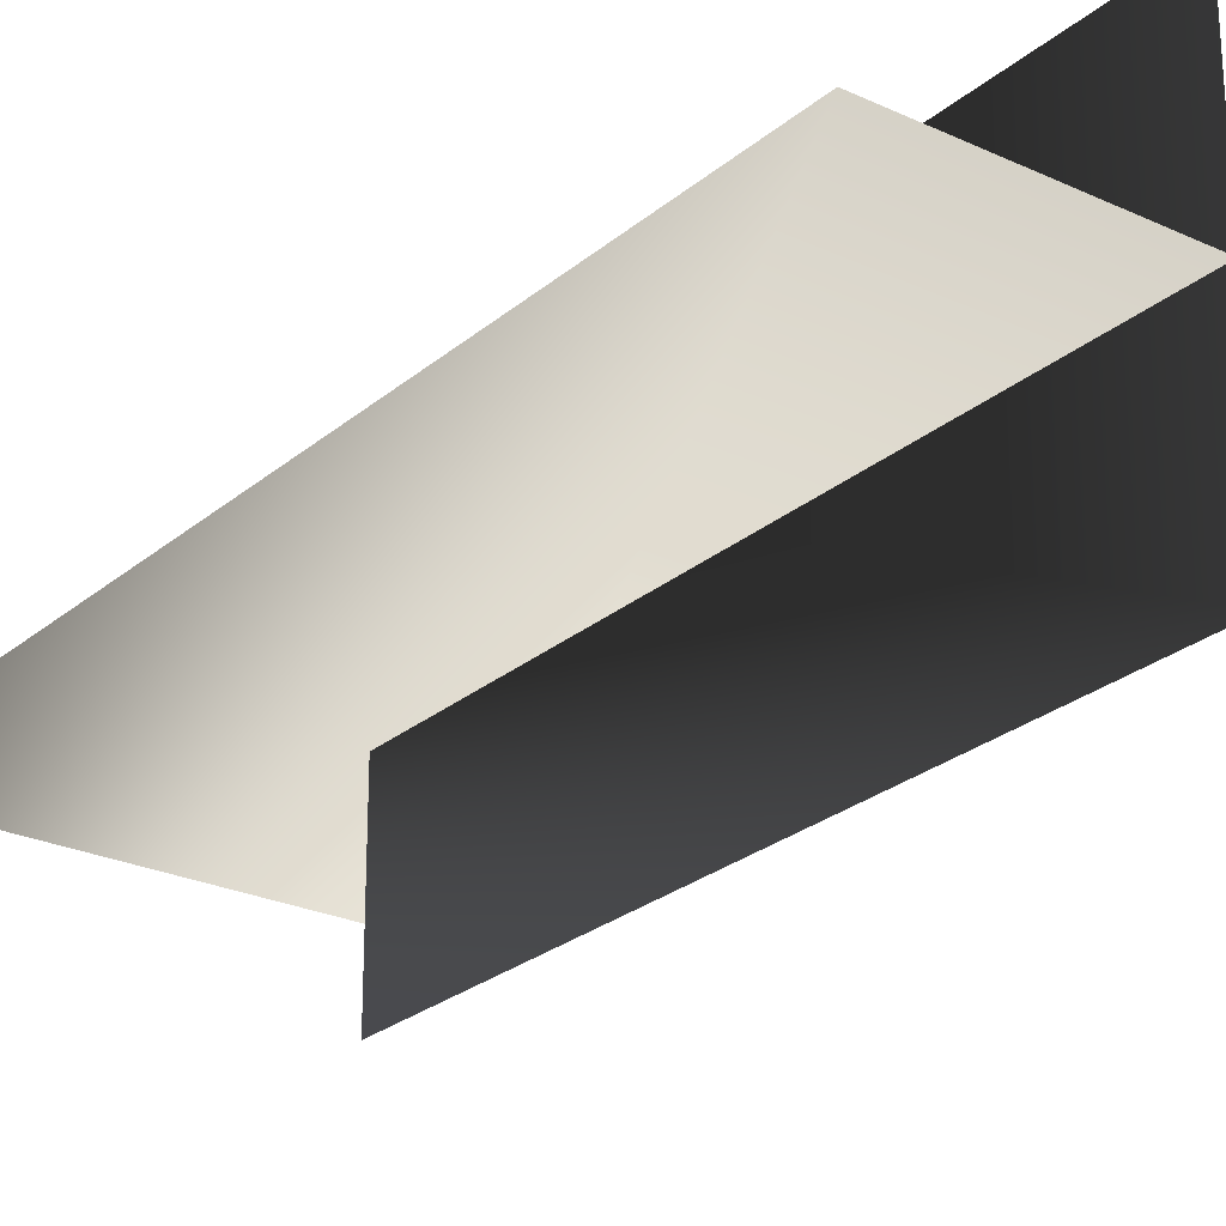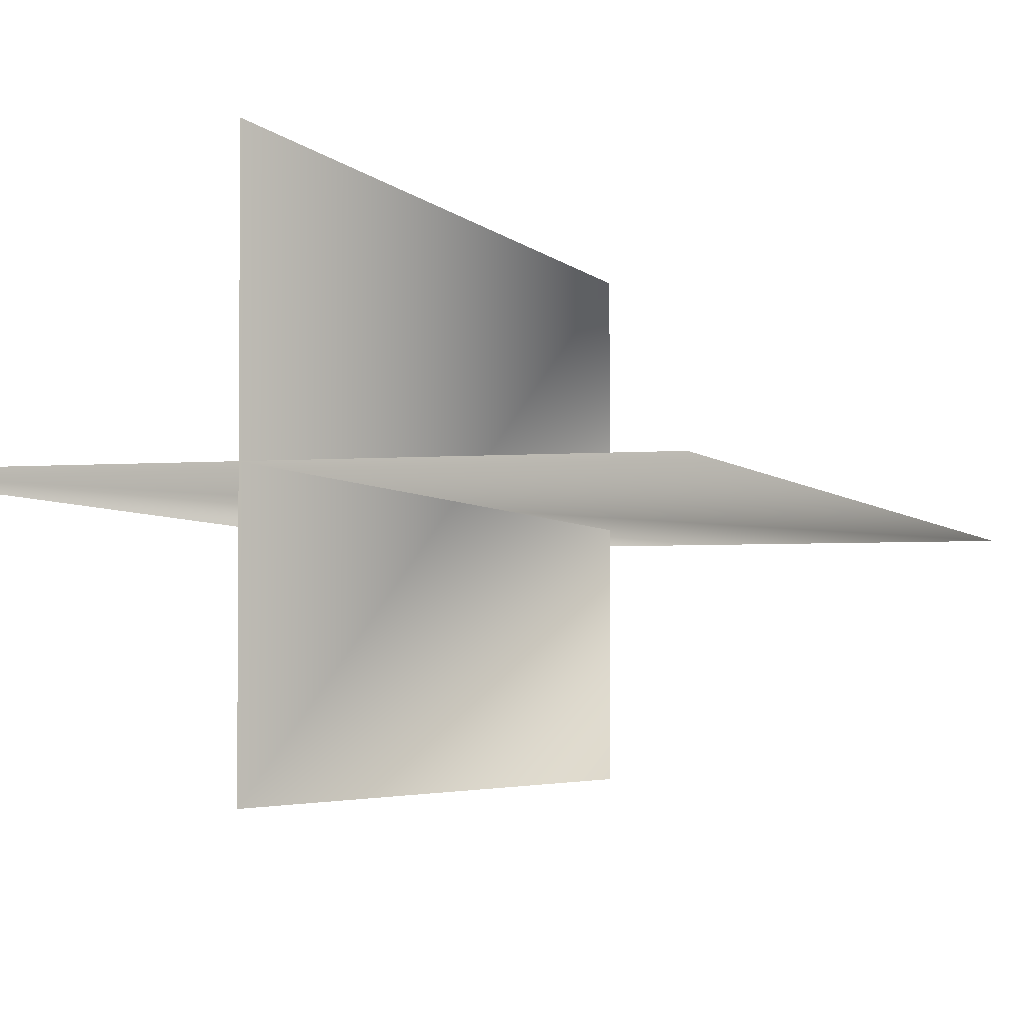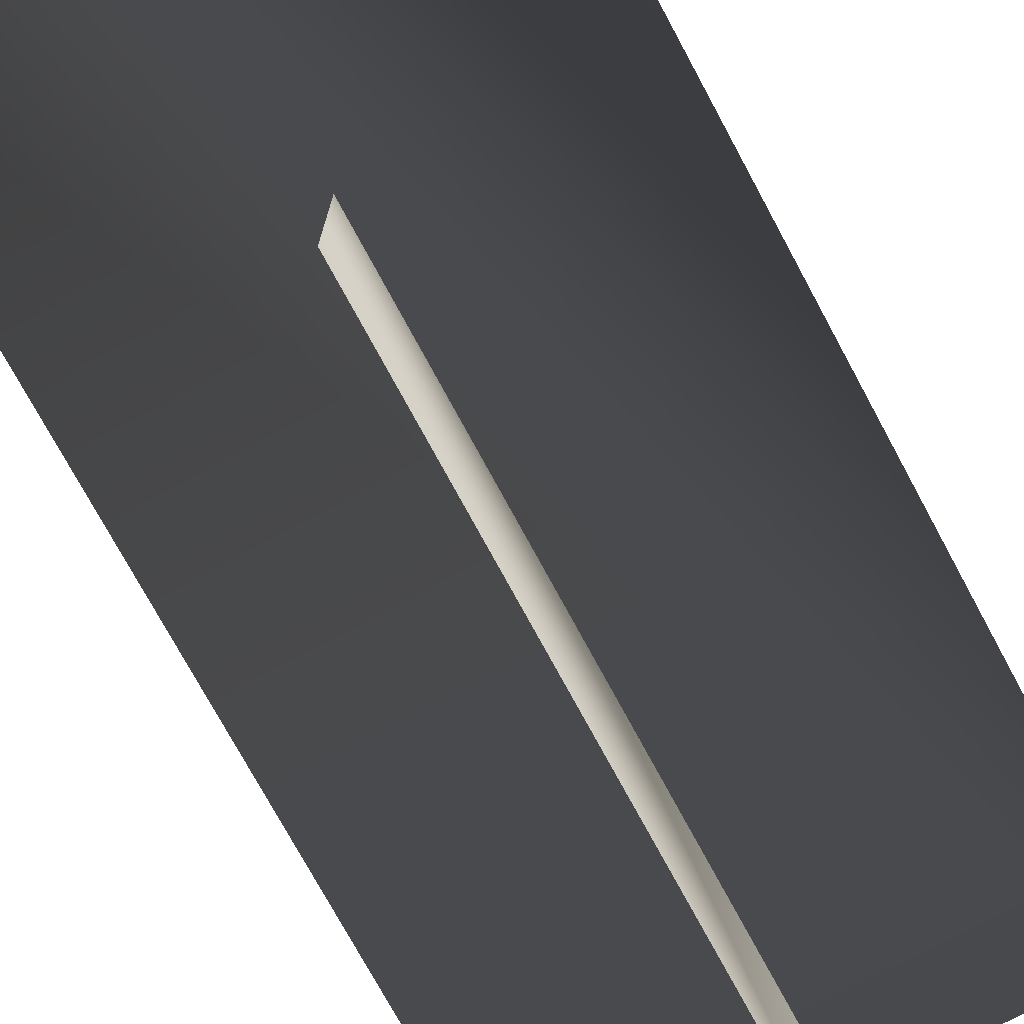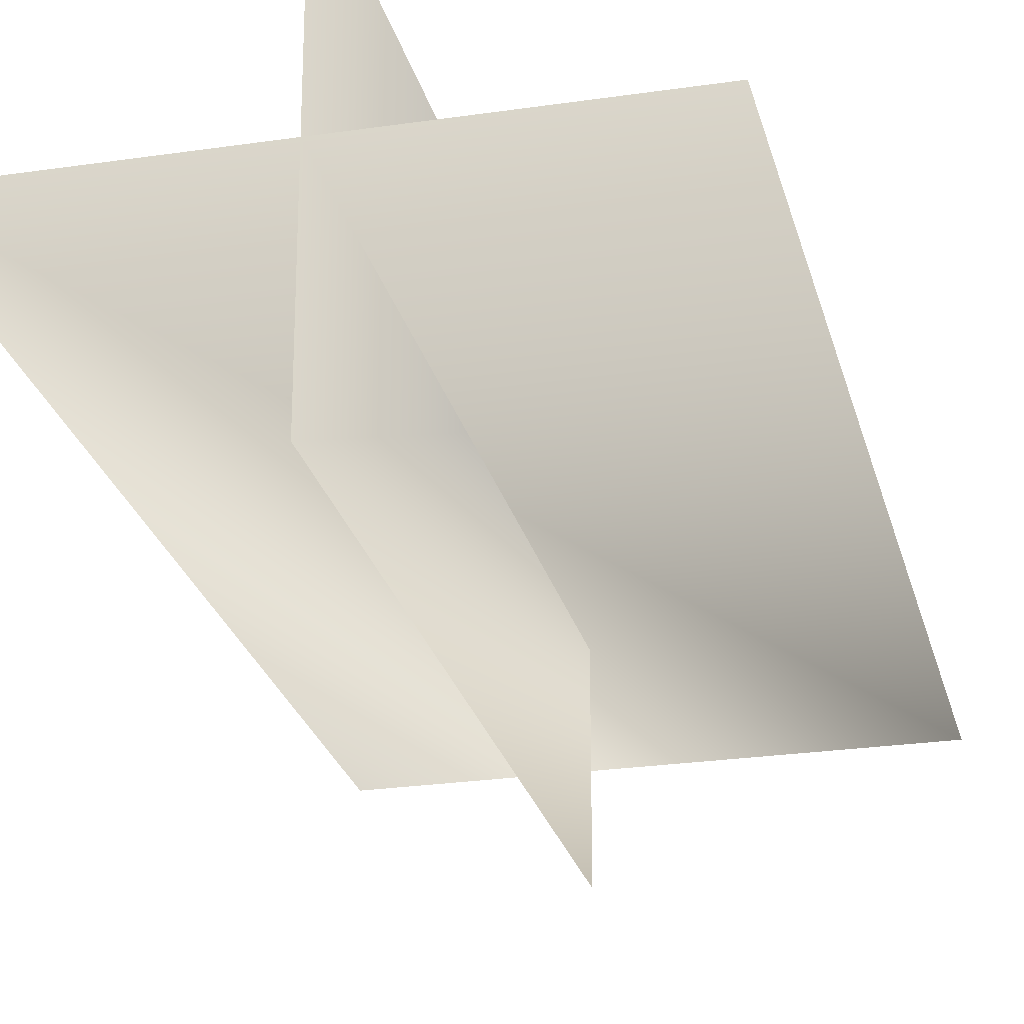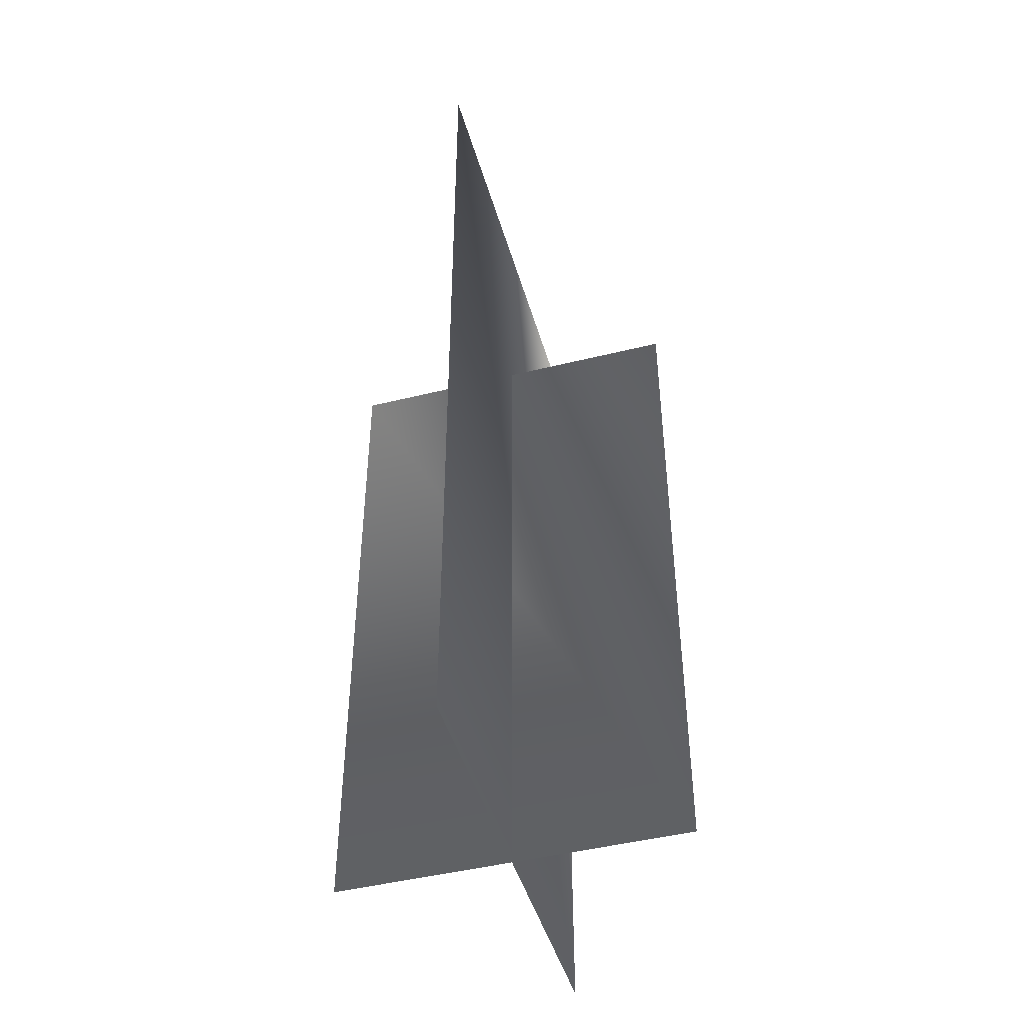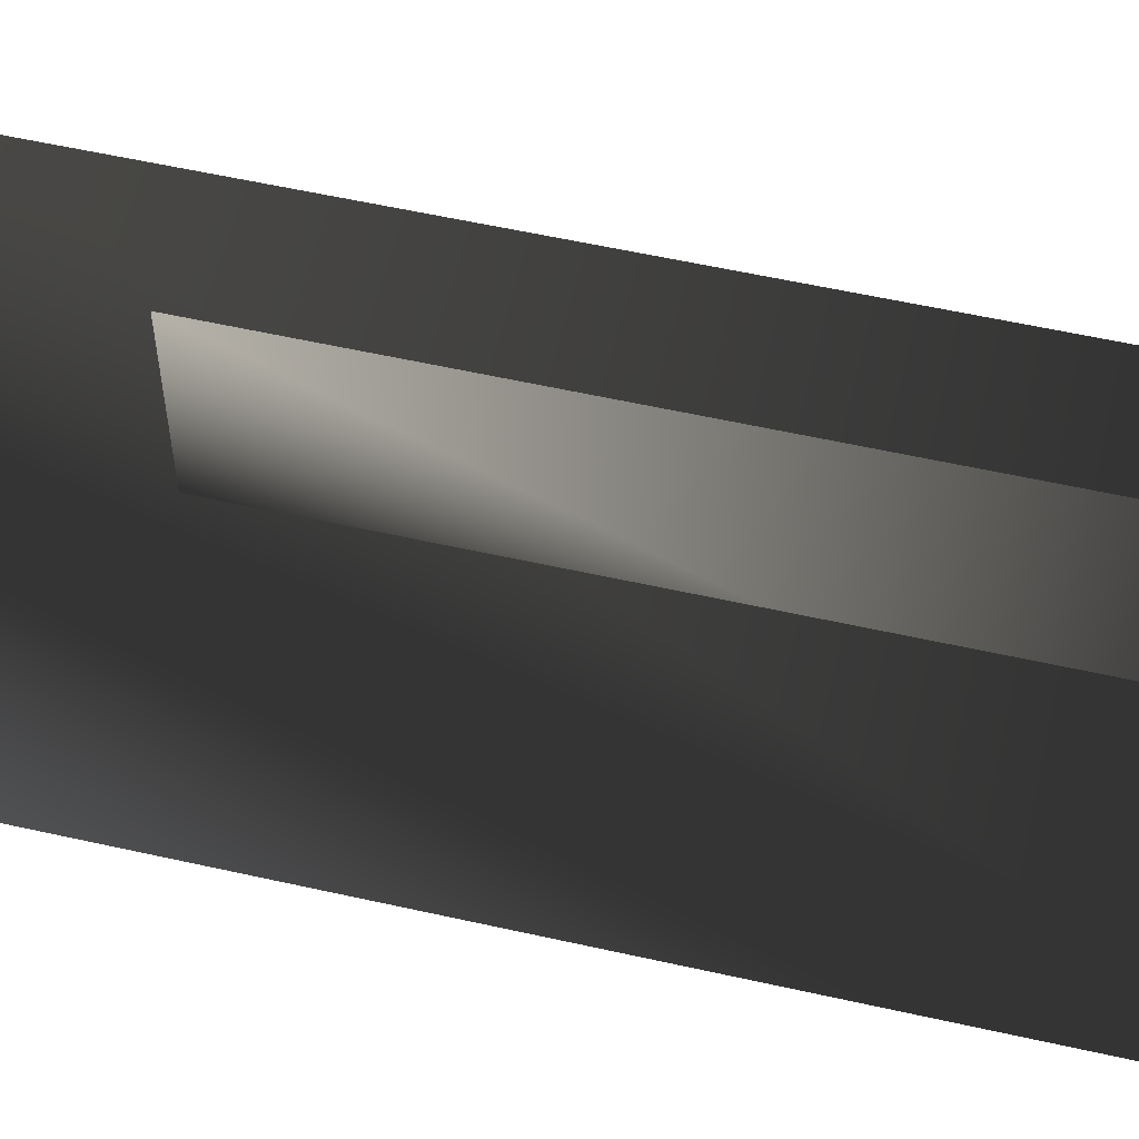
<metadata>
{"format":"obj","ext":"obj","renderer":"f3d","projection":"perspective","resolution":1024,"background":"white","views":[{"elev":-25.3,"azim":-36.9,"up":"+Z"},{"elev":-3.3,"azim":17.2,"up":"+Z"},{"elev":-74.7,"azim":-151.6,"up":"+Z"},{"elev":-25.2,"azim":13.5,"up":"+Z"},{"elev":-45.8,"azim":105.9,"up":"+Y"},{"elev":56.9,"azim":-76.8,"up":"+Z"}]}
</metadata>
<code>
v  -8 0 -0
v  8 0 -0
v  8 32 0
v  -8 32 0
v  0 0 -6
v  -0 0 6
v  -0 24 6
v  0 24 -6
g 05_d
f 1 2 3 4
f 5 6 7 8

</code>
